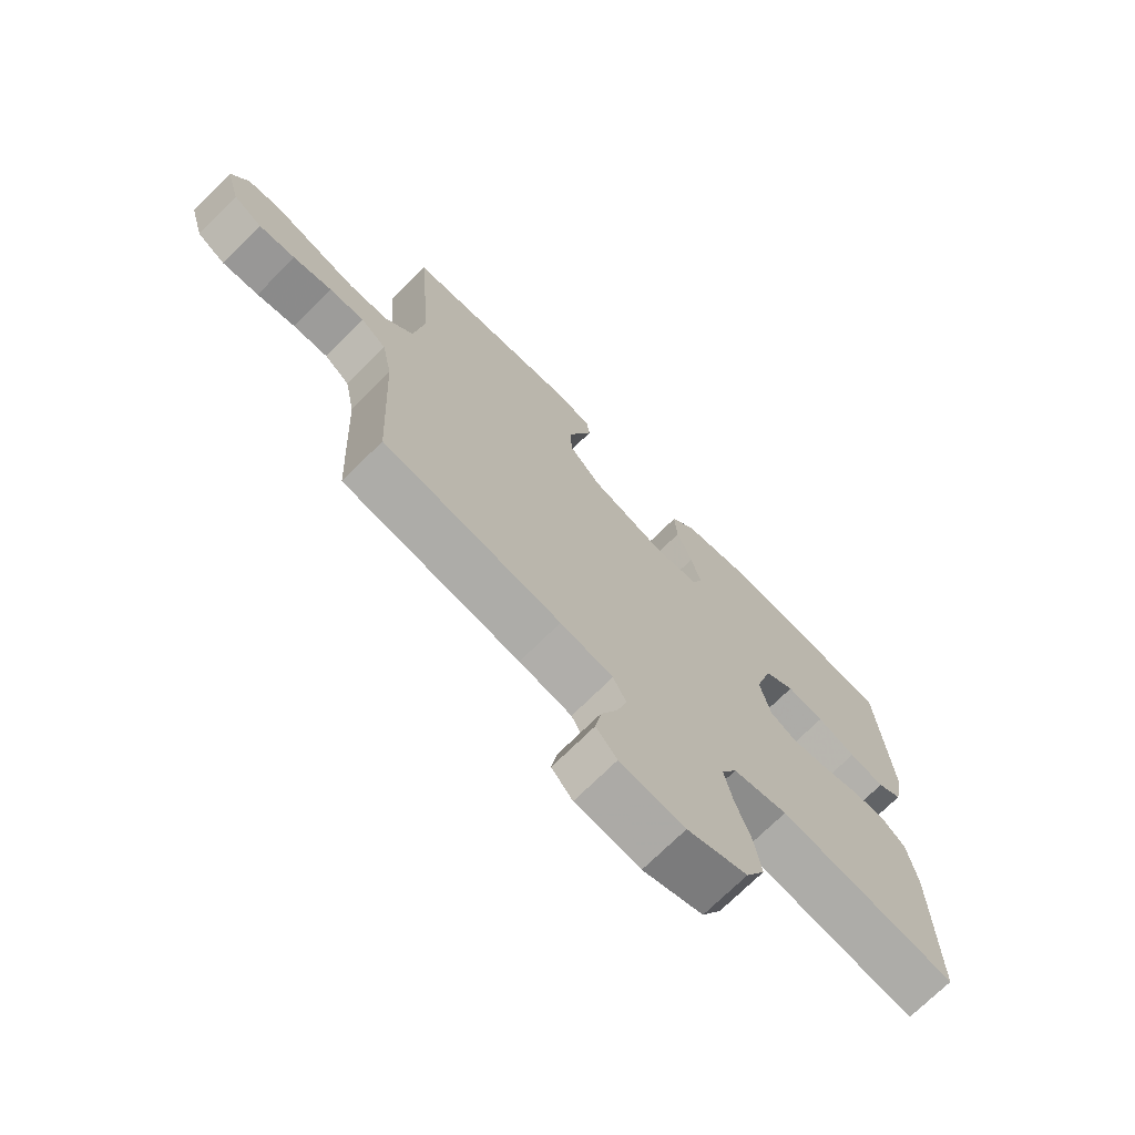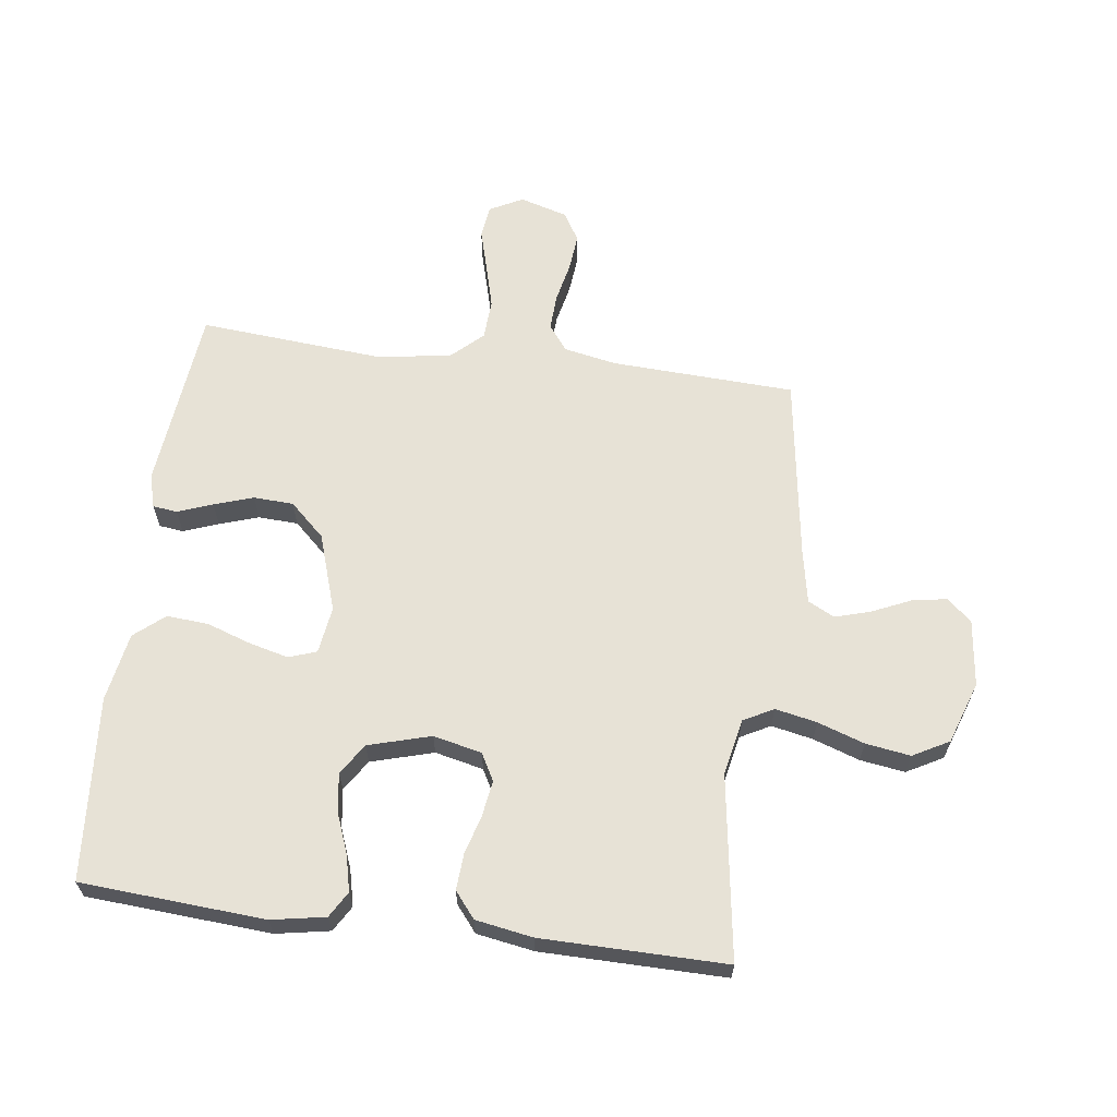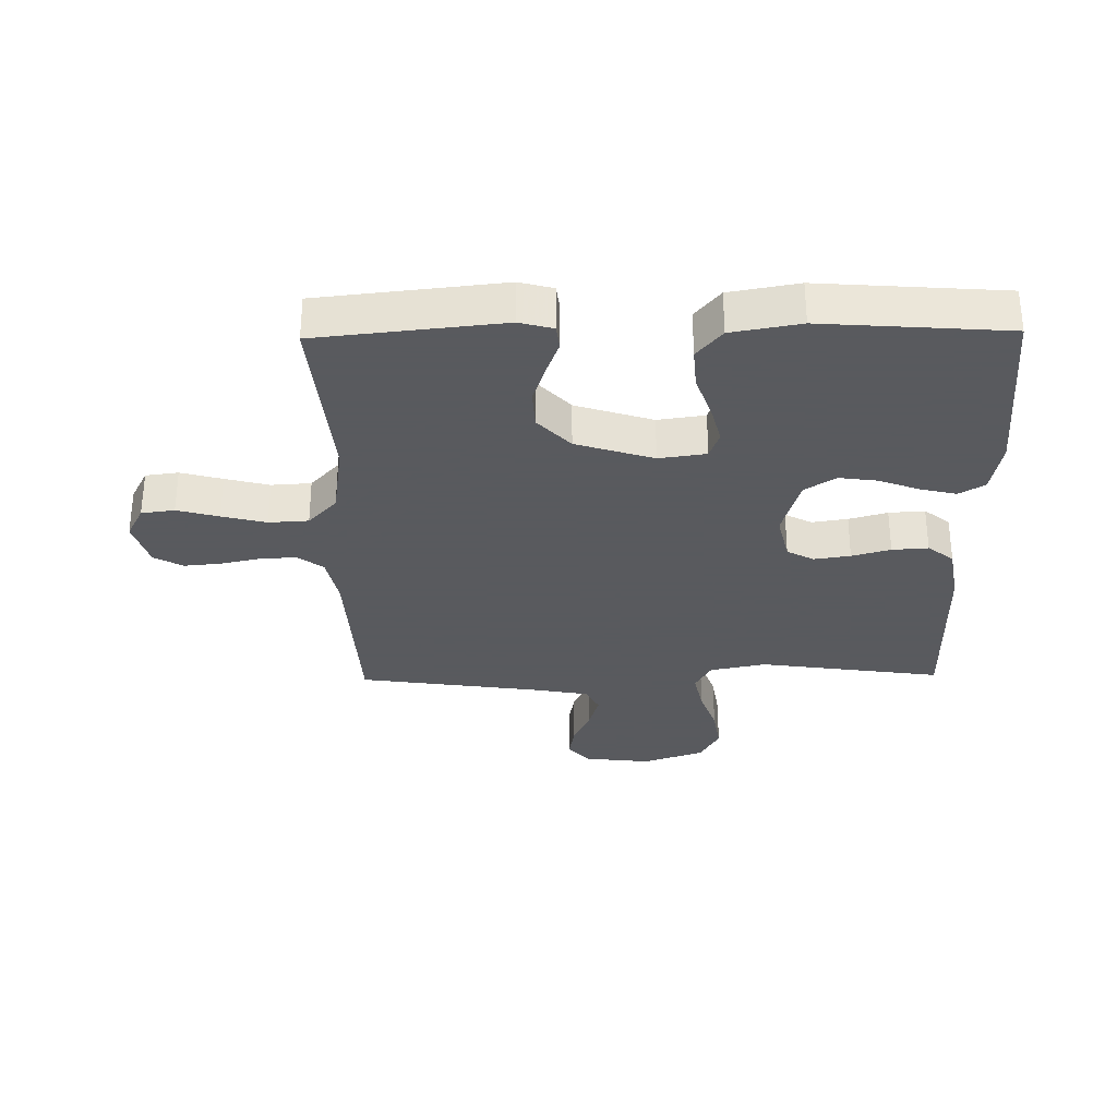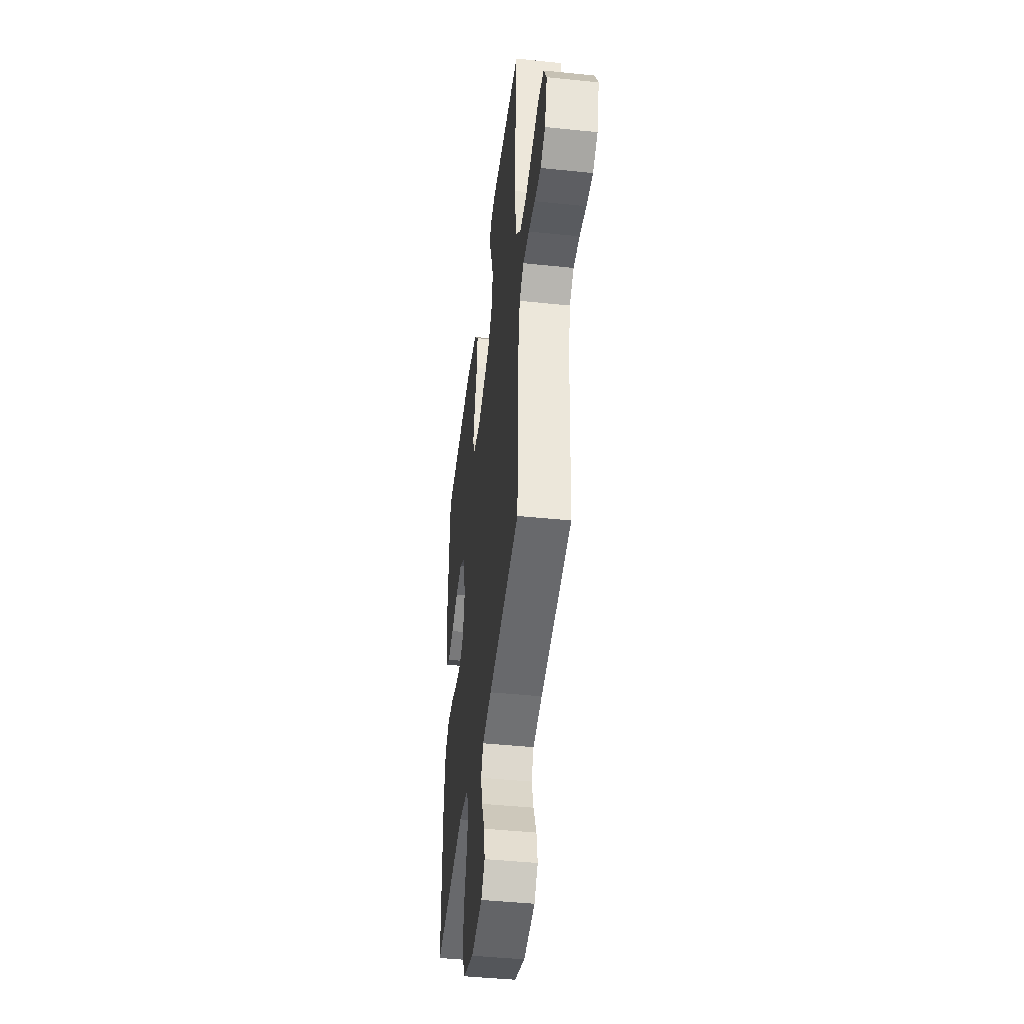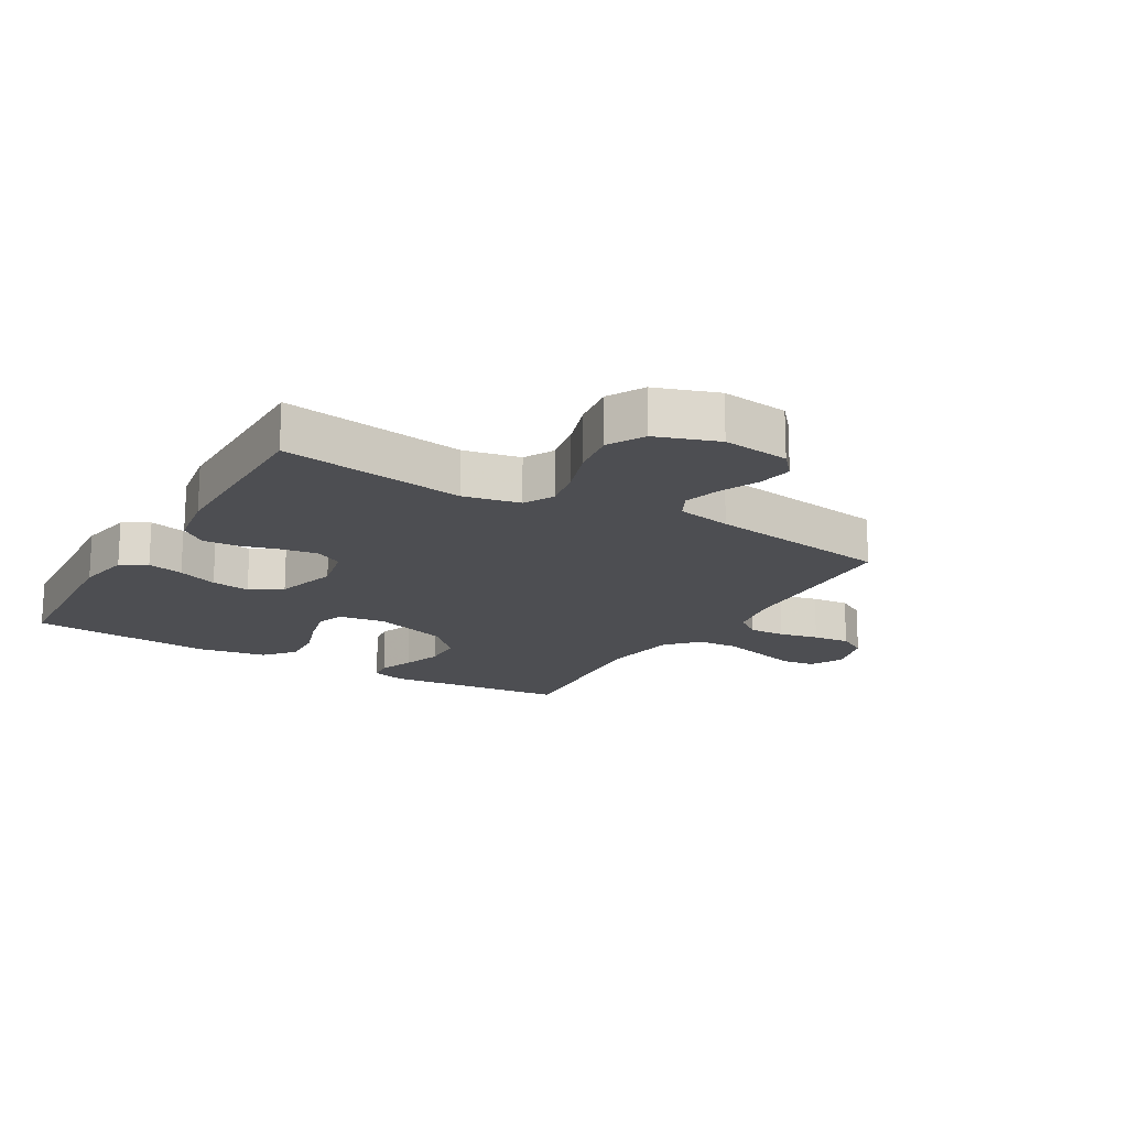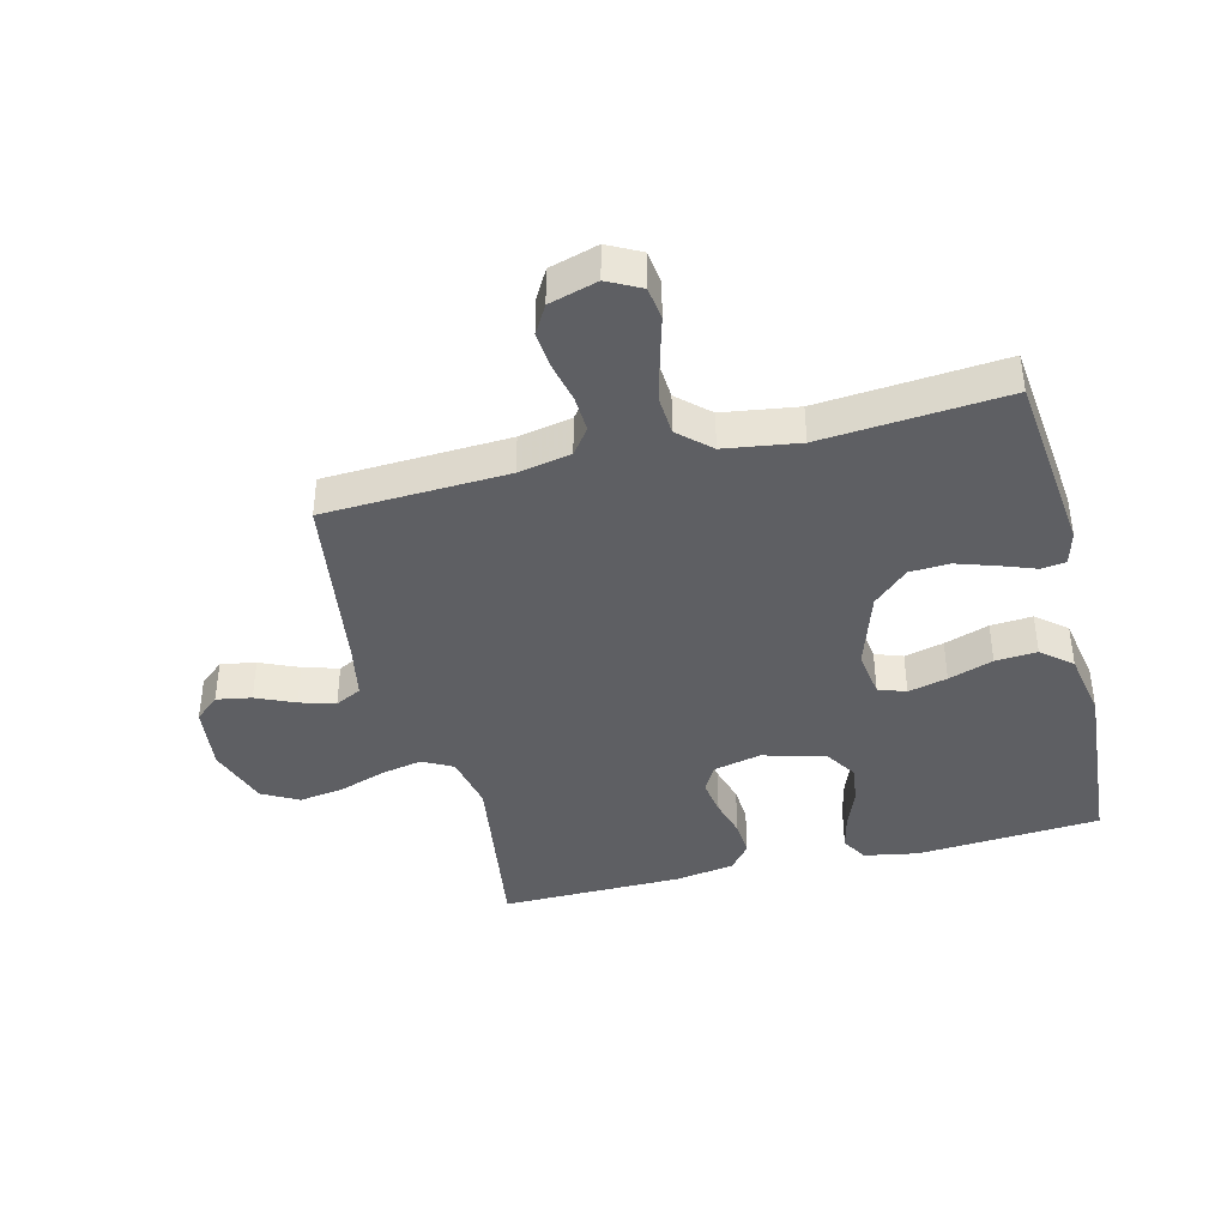
<metadata>
{"format":"obj","ext":"obj","renderer":"f3d","projection":"perspective","resolution":1024,"background":"white","views":[{"elev":-72.0,"azim":-45.2,"up":"+Z"},{"elev":63.5,"azim":97.4,"up":"+Y"},{"elev":-31.2,"azim":1.0,"up":"+Y"},{"elev":-44.4,"azim":-96.9,"up":"+Z"},{"elev":-17.2,"azim":149.4,"up":"+Y"},{"elev":-40.6,"azim":-76.0,"up":"+Y"}]}
</metadata>
<code>
v 0.5 0.07 -0.5
v 0.2 0.07 -0.456
v 0.108 0.07 -0.475
v 0.082 0.07 -0.524
v 0.096 0.07 -0.592
v 0.122 0.07 -0.668
v 0.133 0.07 -0.741
v 0.101 0.07 -0.8
v 0 0.07 -0.835
v -0.109 0.07 -0.822
v -0.144 0.07 -0.782
v -0.134 0.07 -0.725
v -0.106 0.07 -0.662
v -0.089 0.07 -0.604
v -0.111 0.07 -0.561
v -0.2 0.07 -0.544
v -0.5 0.07 -0.5
v -0.514 0.07 -0.2
v -0.531 0.07 -0.114
v -0.573 0.07 -0.083
v -0.632 0.07 -0.086
v -0.696 0.07 -0.1
v -0.757 0.07 -0.106
v -0.804 0.07 -0.079
v -0.827 0.07 0
v -0.799 0.07 0.054
v -0.745 0.07 0.061
v -0.677 0.07 0.042
v -0.605 0.07 0.023
v -0.54 0.07 0.027
v -0.493 0.07 0.078
v -0.475 0.07 0.2
v -0.5 0.07 0.5
v -0.2 0.07 0.532
v -0.145 0.07 0.517
v -0.14 0.07 0.477
v -0.161 0.07 0.42
v -0.182 0.07 0.356
v -0.179 0.07 0.291
v -0.126 0.07 0.234
v 0 0.07 0.193
v 0.077 0.07 0.204
v 0.093 0.07 0.249
v 0.077 0.07 0.313
v 0.052 0.07 0.386
v 0.047 0.07 0.454
v 0.088 0.07 0.503
v 0.2 0.07 0.523
v 0.5 0.07 0.5
v 0.521 0.07 0.2
v 0.505 0.07 0.112
v 0.463 0.07 0.087
v 0.404 0.07 0.101
v 0.339 0.07 0.126
v 0.276 0.07 0.135
v 0.225 0.07 0.102
v 0.196 0.07 0
v 0.214 0.07 -0.079
v 0.258 0.07 -0.103
v 0.317 0.07 -0.094
v 0.38 0.07 -0.076
v 0.439 0.07 -0.072
v 0.481 0.07 -0.106
v 0.497 0.07 -0.2
v 0.5 0 -0.5
v 0.2 0 -0.456
v 0.108 0 -0.475
v 0.082 0 -0.524
v 0.096 0 -0.592
v 0.122 0 -0.668
v 0.133 0 -0.741
v 0.101 0 -0.8
v 0 0 -0.835
v -0.109 0 -0.822
v -0.144 0 -0.782
v -0.134 0 -0.725
v -0.106 0 -0.662
v -0.089 0 -0.604
v -0.111 0 -0.561
v -0.2 0 -0.544
v -0.5 0 -0.5
v -0.514 0 -0.2
v -0.531 0 -0.114
v -0.573 0 -0.083
v -0.632 0 -0.086
v -0.696 0 -0.1
v -0.757 0 -0.106
v -0.804 0 -0.079
v -0.827 0 0
v -0.799 0 0.054
v -0.745 0 0.061
v -0.677 0 0.042
v -0.605 0 0.023
v -0.54 0 0.027
v -0.493 0 0.078
v -0.475 0 0.2
v -0.5 0 0.5
v -0.2 0 0.532
v -0.145 0 0.517
v -0.14 0 0.477
v -0.161 0 0.42
v -0.182 0 0.356
v -0.179 0 0.291
v -0.126 0 0.234
v 0 0 0.193
v 0.077 0 0.204
v 0.093 0 0.249
v 0.077 0 0.313
v 0.052 0 0.386
v 0.047 0 0.454
v 0.088 0 0.503
v 0.2 0 0.523
v 0.5 0 0.5
v 0.521 0 0.2
v 0.505 0 0.112
v 0.463 0 0.087
v 0.404 0 0.101
v 0.339 0 0.126
v 0.276 0 0.135
v 0.225 0 0.102
v 0.196 0 0
v 0.214 0 -0.079
v 0.258 0 -0.103
v 0.317 0 -0.094
v 0.38 0 -0.076
v 0.439 0 -0.072
v 0.481 0 -0.106
v 0.497 0 -0.2
f 63 64 1 2
f 60 61 62 63
f 59 60 63 2
f 58 59 2 3
f 57 58 3 4
f 51 52 53 54
f 51 54 55
f 50 51 55
f 49 50 55
f 48 49 55 56
f 44 45 46 47
f 43 44 47 48
f 42 43 48 56
f 34 35 36 37
f 32 33 34 37
f 31 32 37 38
f 30 31 38 39
f 25 26 27 28
f 25 28 29
f 24 25 29 30
f 21 22 23 24
f 20 21 24 30
f 16 17 18
f 15 16 18 19
f 10 11 12 13
f 10 13 14
f 9 10 14
f 8 9 14
f 5 6 7 8
f 4 5 8 14
f 57 4 14 15
f 41 42 56 57
f 40 41 57 15
f 19 20 30 39
f 15 19 39 40
f 66 65 128 127
f 127 126 125 124
f 66 127 124 123
f 67 66 123 122
f 68 67 122 121
f 118 117 116 115
f 119 118 115
f 119 115 114
f 119 114 113
f 120 119 113 112
f 111 110 109 108
f 112 111 108 107
f 120 112 107 106
f 101 100 99 98
f 101 98 97 96
f 102 101 96 95
f 103 102 95 94
f 92 91 90 89
f 93 92 89
f 94 93 89 88
f 88 87 86 85
f 94 88 85 84
f 82 81 80
f 83 82 80 79
f 77 76 75 74
f 78 77 74
f 78 74 73
f 78 73 72
f 72 71 70 69
f 78 72 69 68
f 79 78 68 121
f 121 120 106 105
f 79 121 105 104
f 103 94 84 83
f 104 103 83 79
f 1 65 66 2
f 2 66 67 3
f 3 67 68 4
f 4 68 69 5
f 5 69 70 6
f 6 70 71 7
f 7 71 72 8
f 8 72 73 9
f 9 73 74 10
f 10 74 75 11
f 11 75 76 12
f 12 76 77 13
f 13 77 78 14
f 14 78 79 15
f 15 79 80 16
f 16 80 81 17
f 17 81 82 18
f 18 82 83 19
f 19 83 84 20
f 20 84 85 21
f 21 85 86 22
f 22 86 87 23
f 23 87 88 24
f 24 88 89 25
f 25 89 90 26
f 26 90 91 27
f 27 91 92 28
f 28 92 93 29
f 29 93 94 30
f 30 94 95 31
f 31 95 96 32
f 32 96 97 33
f 33 97 98 34
f 34 98 99 35
f 35 99 100 36
f 36 100 101 37
f 37 101 102 38
f 38 102 103 39
f 39 103 104 40
f 40 104 105 41
f 41 105 106 42
f 42 106 107 43
f 43 107 108 44
f 44 108 109 45
f 45 109 110 46
f 46 110 111 47
f 47 111 112 48
f 48 112 113 49
f 49 113 114 50
f 50 114 115 51
f 51 115 116 52
f 52 116 117 53
f 53 117 118 54
f 54 118 119 55
f 55 119 120 56
f 56 120 121 57
f 57 121 122 58
f 58 122 123 59
f 59 123 124 60
f 60 124 125 61
f 61 125 126 62
f 62 126 127 63
f 63 127 128 64
f 64 128 65 1

</code>
